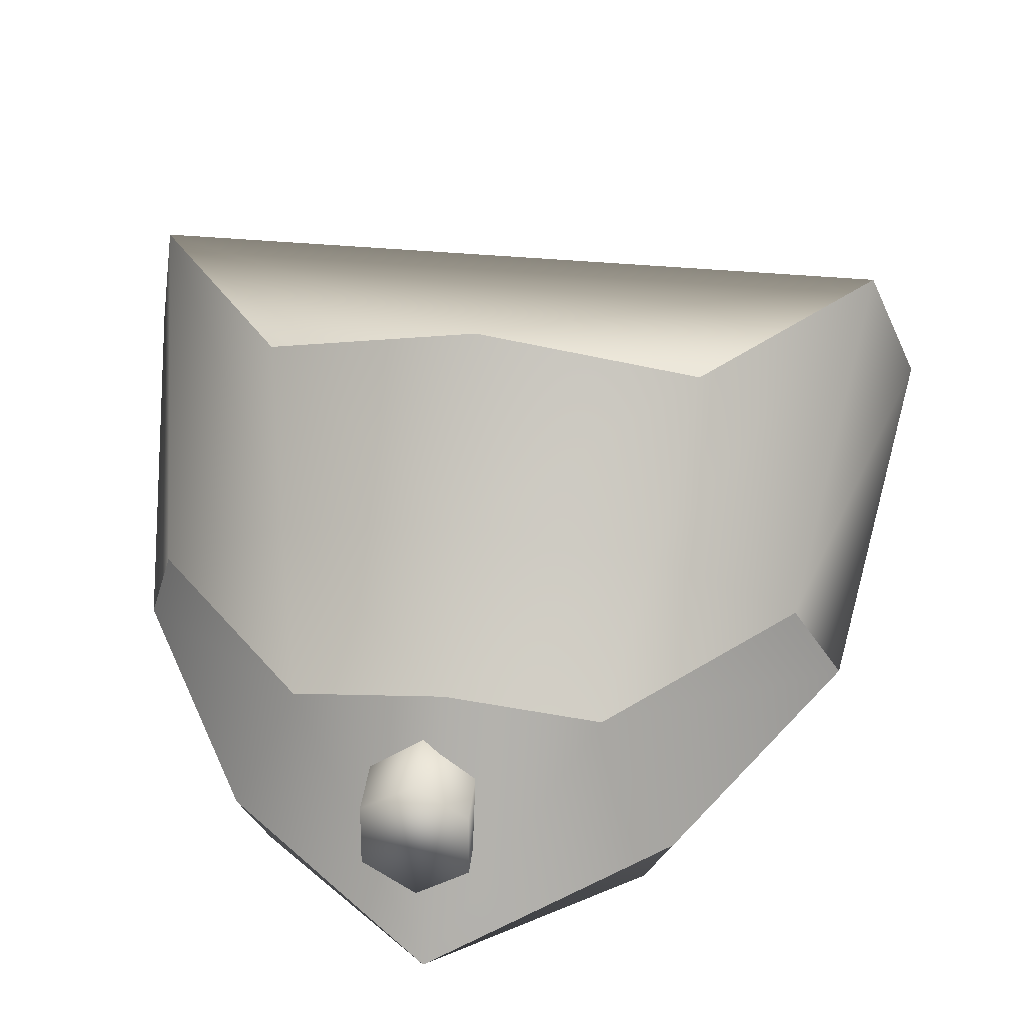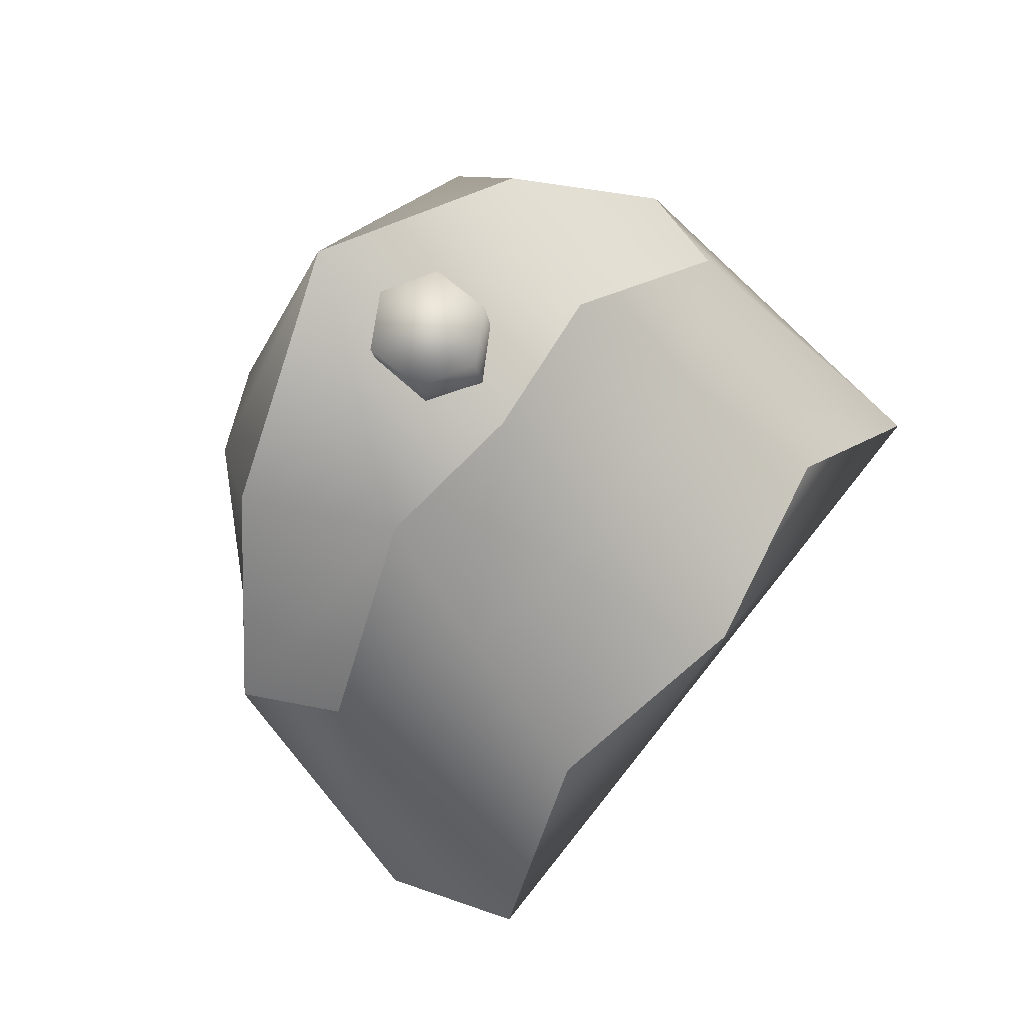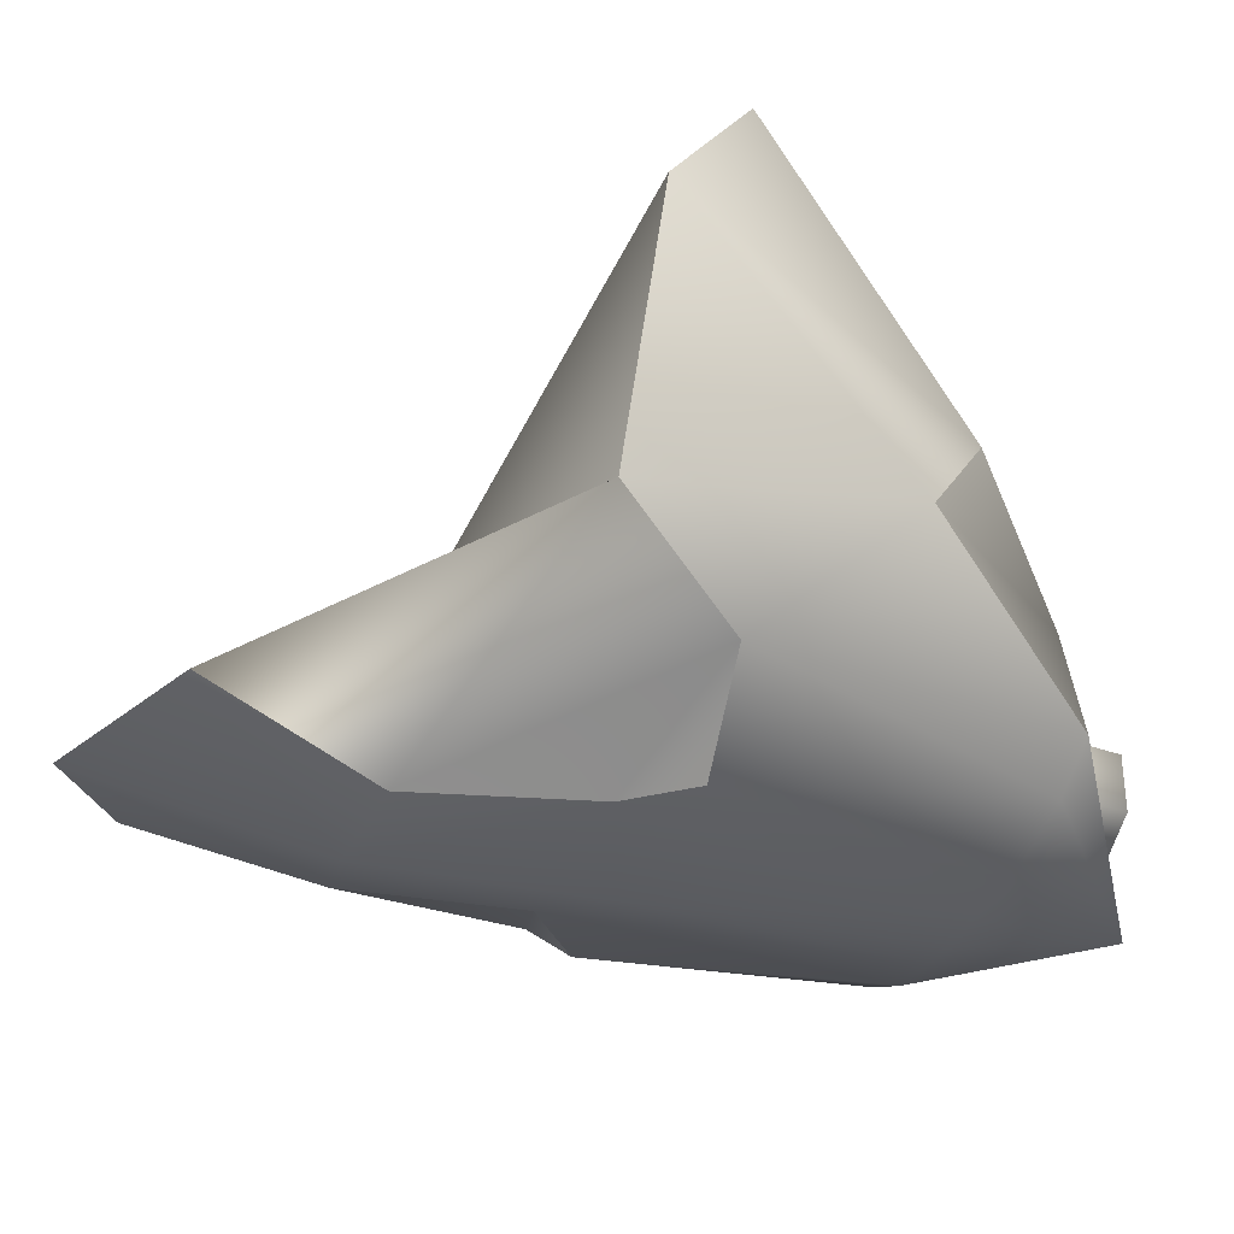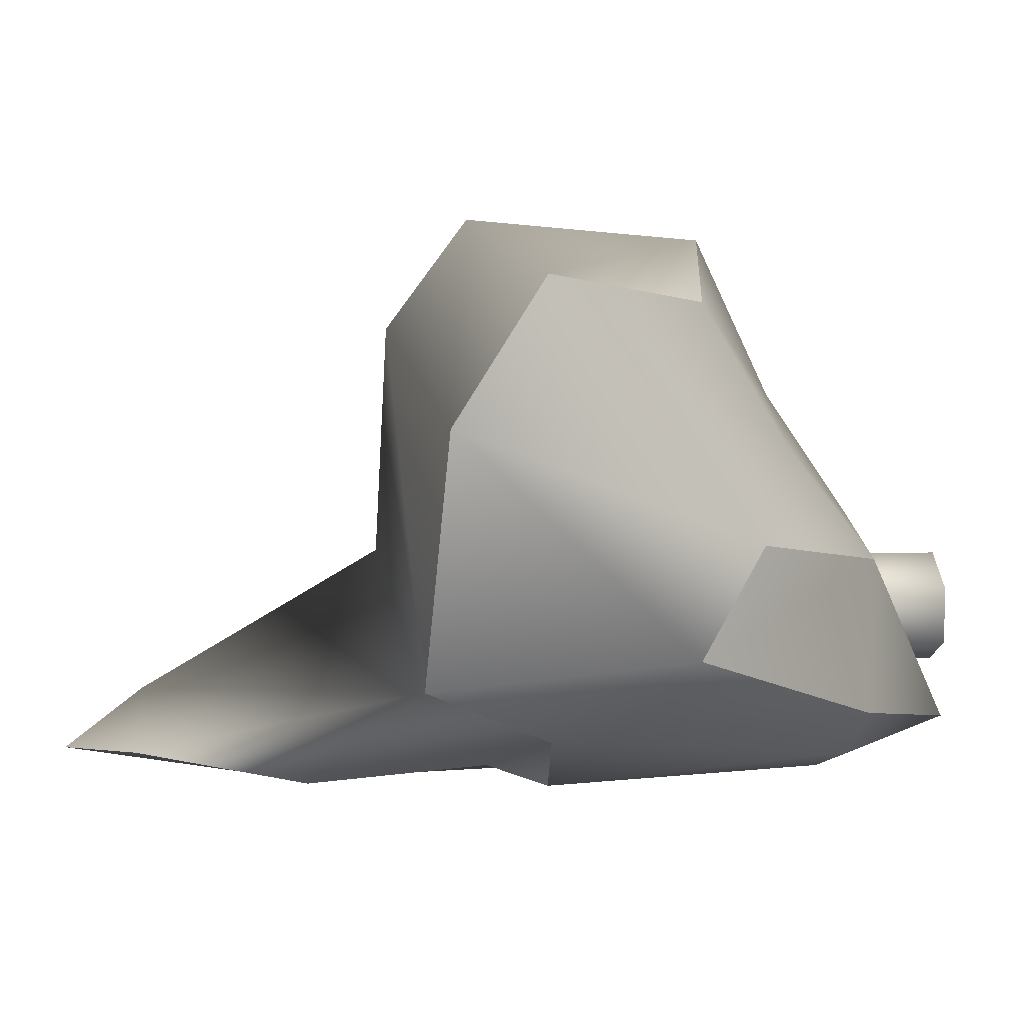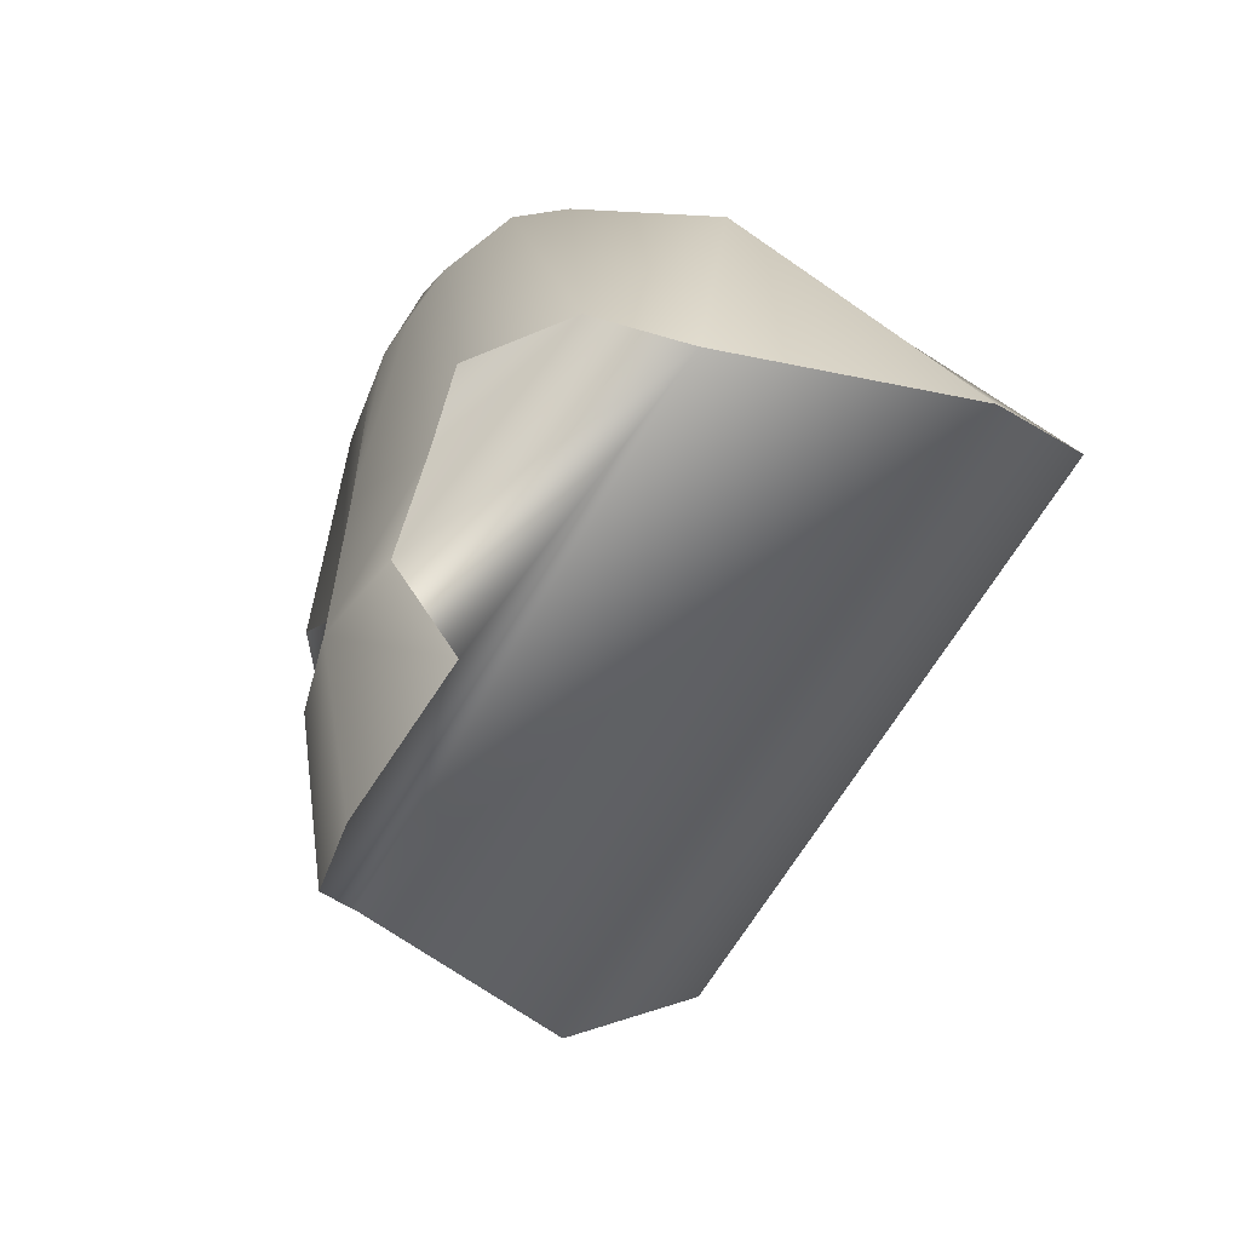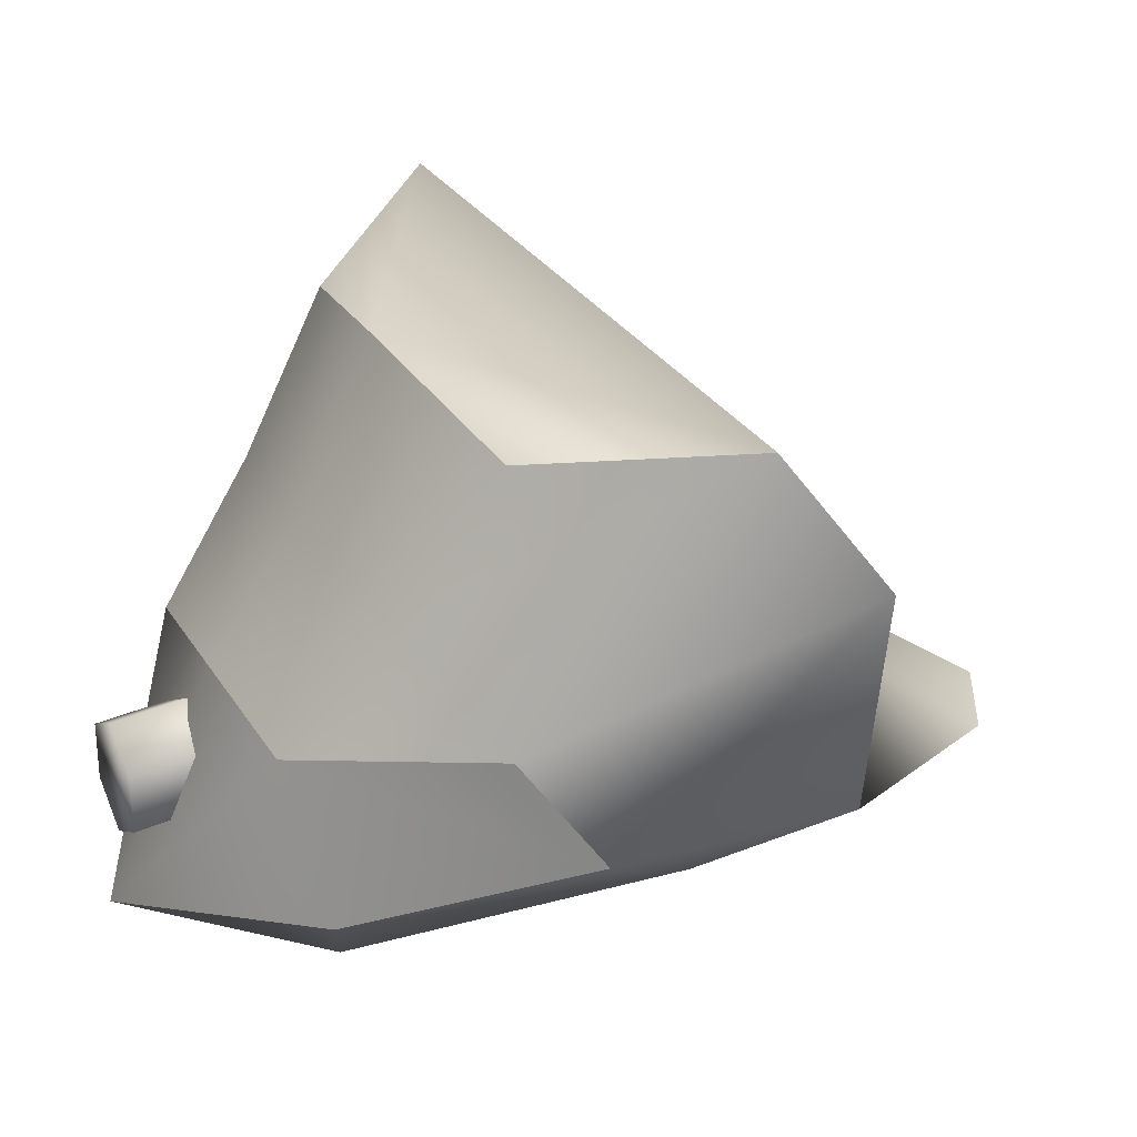
<metadata>
{"format":"obj","ext":"obj","renderer":"f3d","projection":"perspective","resolution":1024,"background":"white","views":[{"elev":26.9,"azim":-169.9,"up":"+Z"},{"elev":77.2,"azim":-51.4,"up":"+Y"},{"elev":-32.7,"azim":70.0,"up":"+Z"},{"elev":10.5,"azim":83.1,"up":"+Z"},{"elev":-57.6,"azim":-118.1,"up":"+Y"},{"elev":29.1,"azim":-116.1,"up":"+Z"}]}
</metadata>
<code>
g Owl_Mesh.013
v -0.009769 -0.006162 0.005933
v -0.008239 -0.006616 -0.0002183
v -0.008643 -0.0004458 0.000411
v -0.007601 0.001191 0.002808
v -0.008729 -0.003936 0.009111
v -0.004402 0.00239 0.004562
v -0.003631 0.004789 0.001604
v -0.005094 0.0001441 0.008085
v -9.378e-05 0.002828 0.005204
v -9.378e-05 0.0009587 0.009127
v 0.004906 0.0001441 0.008085
v -9.378e-05 0.005002 0.002023
v -0.003631 0.004789 0.001604
v 0.004214 0.00239 0.004562
v 0.003444 0.004789 0.001604
v 0.008542 -0.003936 0.009111
v 0.007413 0.001191 0.002808
v 0.003444 0.004789 0.001604
v 0.009581 -0.006162 0.005933
v 0.008455 -0.0004458 0.000411
v 0.008051 -0.006616 -0.0002183
v -0.002533 -0.004624 -0.003592
v -0.001175 0.003649 -0.004022
v -0.002683 0.003703 -0.003839
v -0.003984 -0.003281 -0.00374
v -9.378e-05 -0.009325 -0.004504
v -0.002181 -0.009029 -0.004016
v -9.378e-05 -0.00372 -0.004382
v -0.001175 0.003649 -0.004022
v -9.378e-05 0.003609 -0.004152
v -9.378e-05 0.007665 -0.003381
v -0.002683 0.003703 -0.003839
v 0.0009872 0.003649 -0.004022
v -0.004579 0.00396 -0.002983
v -0.005273 0.00431 -0.001814
v -0.006412 -0.003521 -0.001977
v 0.002345 -0.004624 -0.003592
v 0.002496 0.003703 -0.003839
v 0.003796 -0.003281 -0.00374
v -9.378e-05 0.007665 -0.003381
v -9.378e-05 0.003609 -0.004152
v 0.004391 0.00396 -0.002983
v 0.005085 0.00431 -0.001814
v 0.006225 -0.003521 -0.001977
v -9.378e-05 -0.009325 -0.004504
v 0.002345 -0.004624 -0.003592
v 0.001993 -0.009029 -0.004016
v -9.378e-05 -0.009325 -0.004504
v -0.002181 -0.009029 -0.004016
v -0.00322 -0.01318 -0.002787
v -9.378e-05 -0.01503 -0.003466
v -9.378e-05 -0.009325 -0.004504
v -9.378e-05 -0.01503 -0.003466
v 0.003032 -0.01318 -0.002787
v 0.001993 -0.009029 -0.004016
v -0.002181 -0.009029 -0.004016
v -0.008239 -0.006616 -0.0002183
v -0.00322 -0.01318 -0.002787
v 0.008455 -0.0004458 0.000411
v 0.007413 0.001191 0.002808
v 0.003444 0.004789 0.001604
v 0.005085 0.00431 -0.001814
v -0.008643 -0.0004458 0.000411
v -0.005273 0.00431 -0.001814
v -0.003631 0.004789 0.001604
v -0.007601 0.001191 0.002808
v -9.378e-05 0.007665 -0.003381
v -9.378e-05 0.005002 0.002023
v -0.003631 0.004789 0.001604
v -0.005273 0.00431 -0.001814
v -9.378e-05 0.007665 -0.003381
v 0.005085 0.00431 -0.001814
v 0.003444 0.004789 0.001604
v -9.378e-05 0.005002 0.002023
v -0.003984 -0.003281 -0.00374
v -0.006412 -0.003521 -0.001977
v -0.002533 -0.004624 -0.003592
v -0.002181 -0.009029 -0.004016
v -0.008239 -0.006616 -0.0002183
v 0.003796 -0.003281 -0.00374
v 0.002345 -0.004624 -0.003592
v 0.006225 -0.003521 -0.001977
v 0.001993 -0.009029 -0.004016
v 0.008051 -0.006616 -0.0002183
v 0.001993 -0.009029 -0.004016
v 0.003032 -0.01318 -0.002787
v 0.008051 -0.006616 -0.0002183
v -0.00322 -0.01318 -0.002787
v -9.378e-05 -0.01503 -0.003466
v -0.008239 -0.006616 -0.0002183
v -0.009769 -0.006162 0.005933
v 0.009581 -0.006162 0.005933
v -0.008729 -0.003936 0.009111
v 0.008542 -0.003936 0.009111
v -9.378e-05 0.0009587 0.009127
v 0.004906 0.0001441 0.008085
v -0.005094 0.0001441 0.008085
v 0.0001356 0.00724 0.001048
v 0.001733 0.00297 0.0004659
v 0.0005208 0.002967 0.001166
v 0.001348 0.007243 0.0003475
v 0.001733 0.002977 -0.000934
v 0.001348 0.00725 -0.001052
v 0.0005208 0.00298 -0.001634
v 0.0001356 0.007253 -0.001752
v -0.0006916 0.002977 -0.000934
v -0.001077 0.00725 -0.001052
v -0.0006916 0.00297 0.0004659
v -0.001077 0.007243 0.0003475
v 0.0005208 0.002967 0.001166
v 0.0001356 0.00724 0.001048
v 0.001733 0.002977 -0.000934
v 0.0005208 0.00298 -0.001634
v -0.0006916 0.002977 -0.000934
v 0.001733 0.00297 0.0004659
v -0.0006916 0.00297 0.0004659
v 0.0005208 0.002967 0.001166
v -0.001077 0.00725 -0.001052
v 0.0001356 0.007253 -0.001752
v 0.001348 0.00725 -0.001052
v -0.001077 0.007243 0.0003475
v 0.001348 0.007243 0.0003475
v 0.0001356 0.00724 0.001048
g Owl_Mesh.013_0
f 3 2 1
f 4 3 1
f 5 4 1
f 6 4 5
f 6 7 4
f 8 6 5
f 9 6 8
f 10 9 8
f 9 10 11
f 9 12 6
f 12 13 6
f 14 9 11
f 12 9 14
f 15 12 14
f 14 11 16
f 17 14 16
f 18 14 17
f 17 16 19
f 20 17 19
f 21 20 19
g Owl_Mesh.013_1
f 24 23 22
f 25 24 22
f 27 22 26
f 22 28 26
f 22 29 28
f 29 30 28
f 31 30 29
f 31 29 32
f 30 33 28
f 34 32 25
f 31 32 34
f 31 34 35
f 36 34 25
f 35 34 36
f 3 35 36
f 36 2 3
f 33 37 28
f 33 38 37
f 38 39 37
f 33 40 38
f 41 40 33
f 38 42 39
f 38 40 42
f 42 40 43
f 42 44 39
f 42 43 44
f 43 20 44
f 21 44 20
f 28 46 45
f 46 47 45
f 50 49 48
f 51 50 48
f 54 53 52
f 55 54 52
g Owl_Mesh.013_2
f 58 57 56
f 61 60 59
f 62 61 59
f 65 64 63
f 66 65 63
f 69 68 67
f 70 69 67
f 73 72 71
f 74 73 71
f 77 76 75
f 77 78 76
f 78 79 76
f 82 81 80
f 83 81 82
f 84 83 82
f 87 86 85
f 88 86 87
f 89 86 88
f 90 88 87
f 90 87 91
f 87 92 91
f 91 92 93
f 92 94 93
f 95 93 94
f 95 94 96
f 93 95 97
g Owl_Mesh.013_3
f 100 99 98
f 99 101 98
f 99 102 101
f 102 103 101
f 102 104 103
f 104 105 103
f 104 106 105
f 106 107 105
f 106 108 107
f 108 109 107
f 108 110 109
f 110 111 109
f 114 113 112
f 112 115 114
f 115 116 114
f 115 117 116
f 120 119 118
f 118 121 120
f 121 122 120
f 121 123 122

</code>
